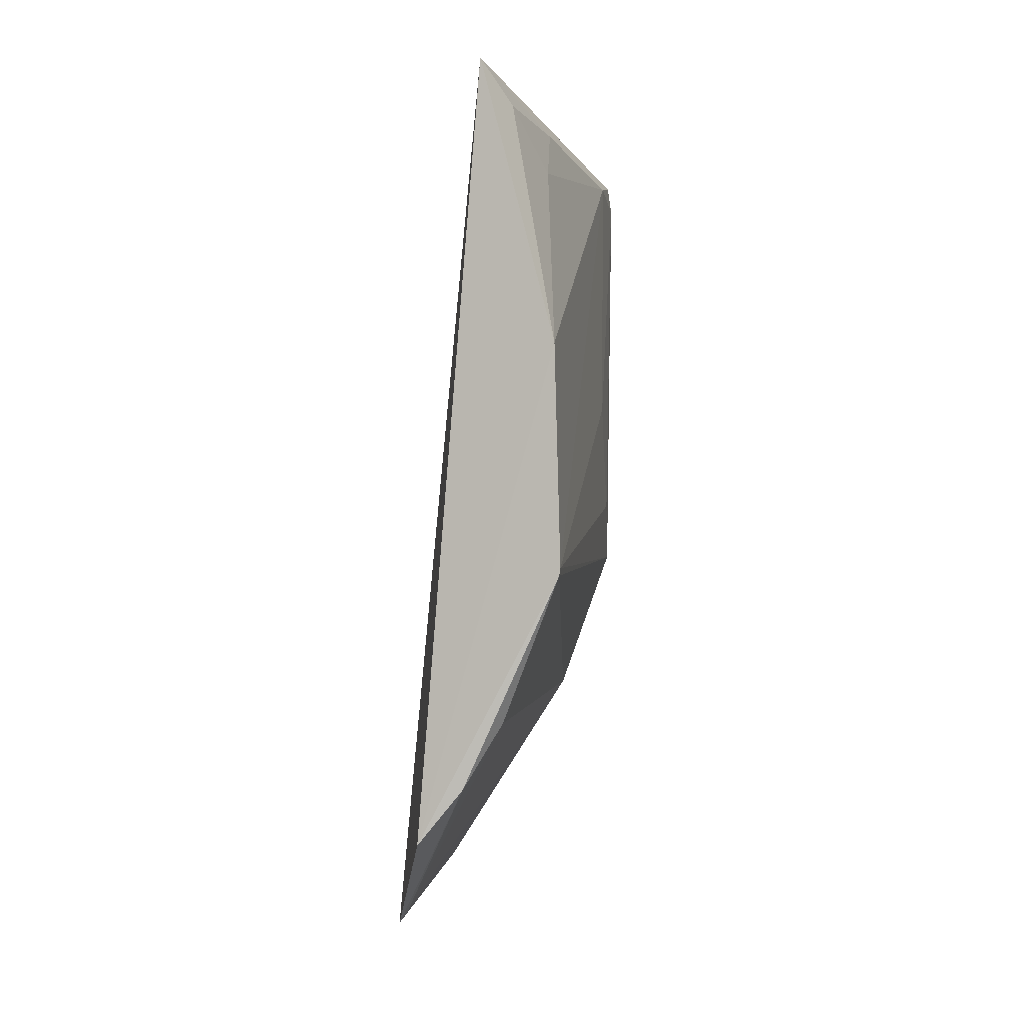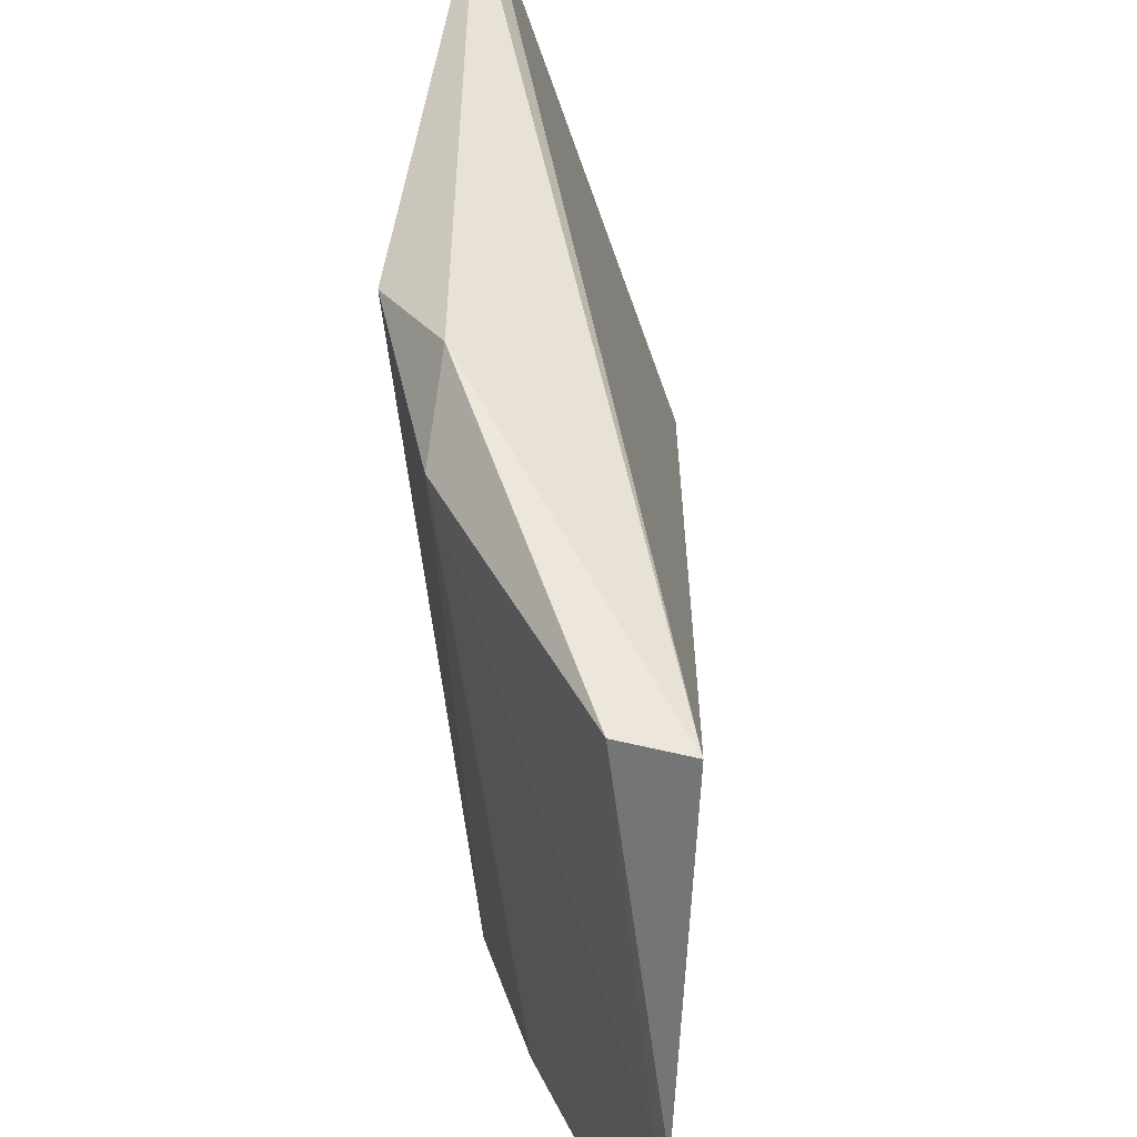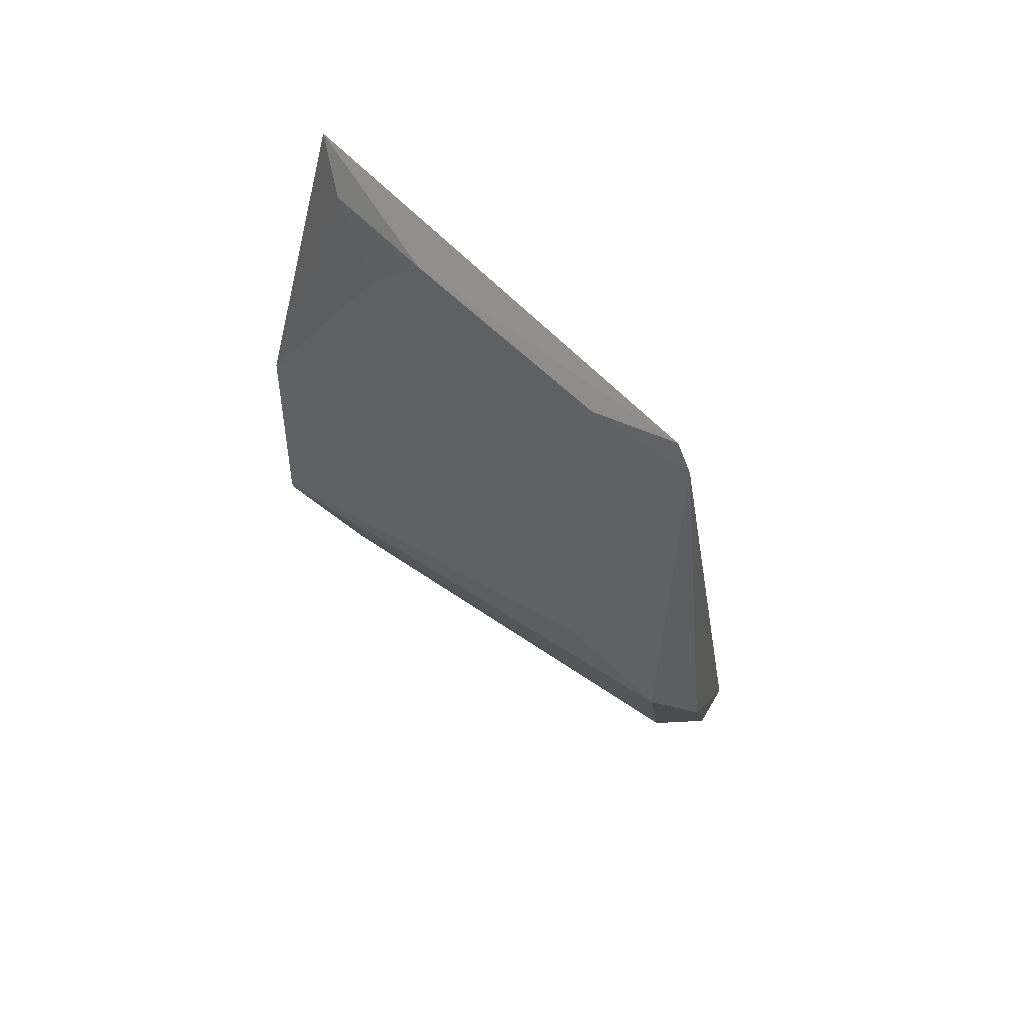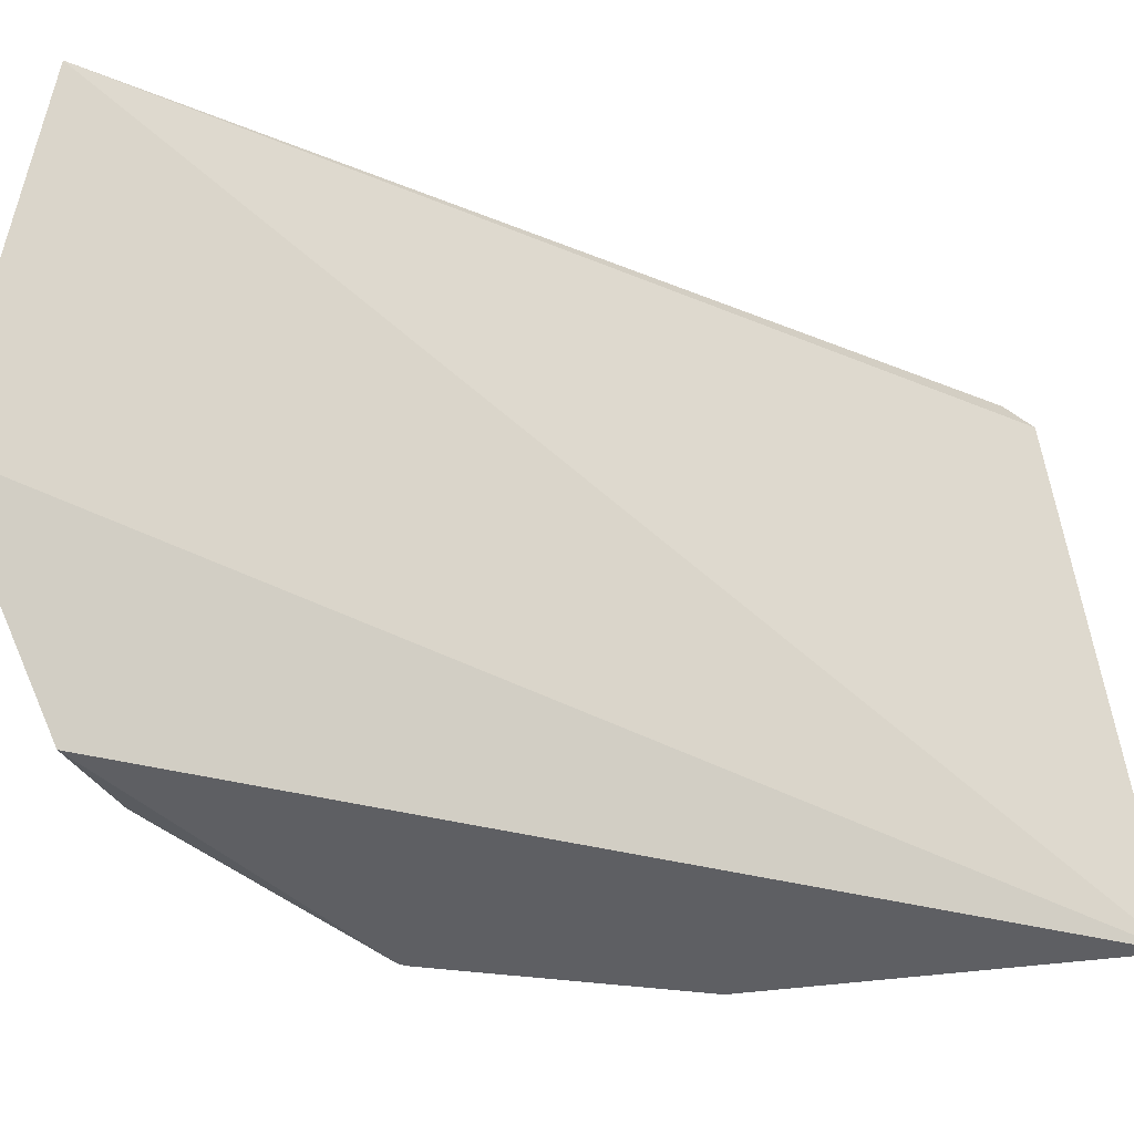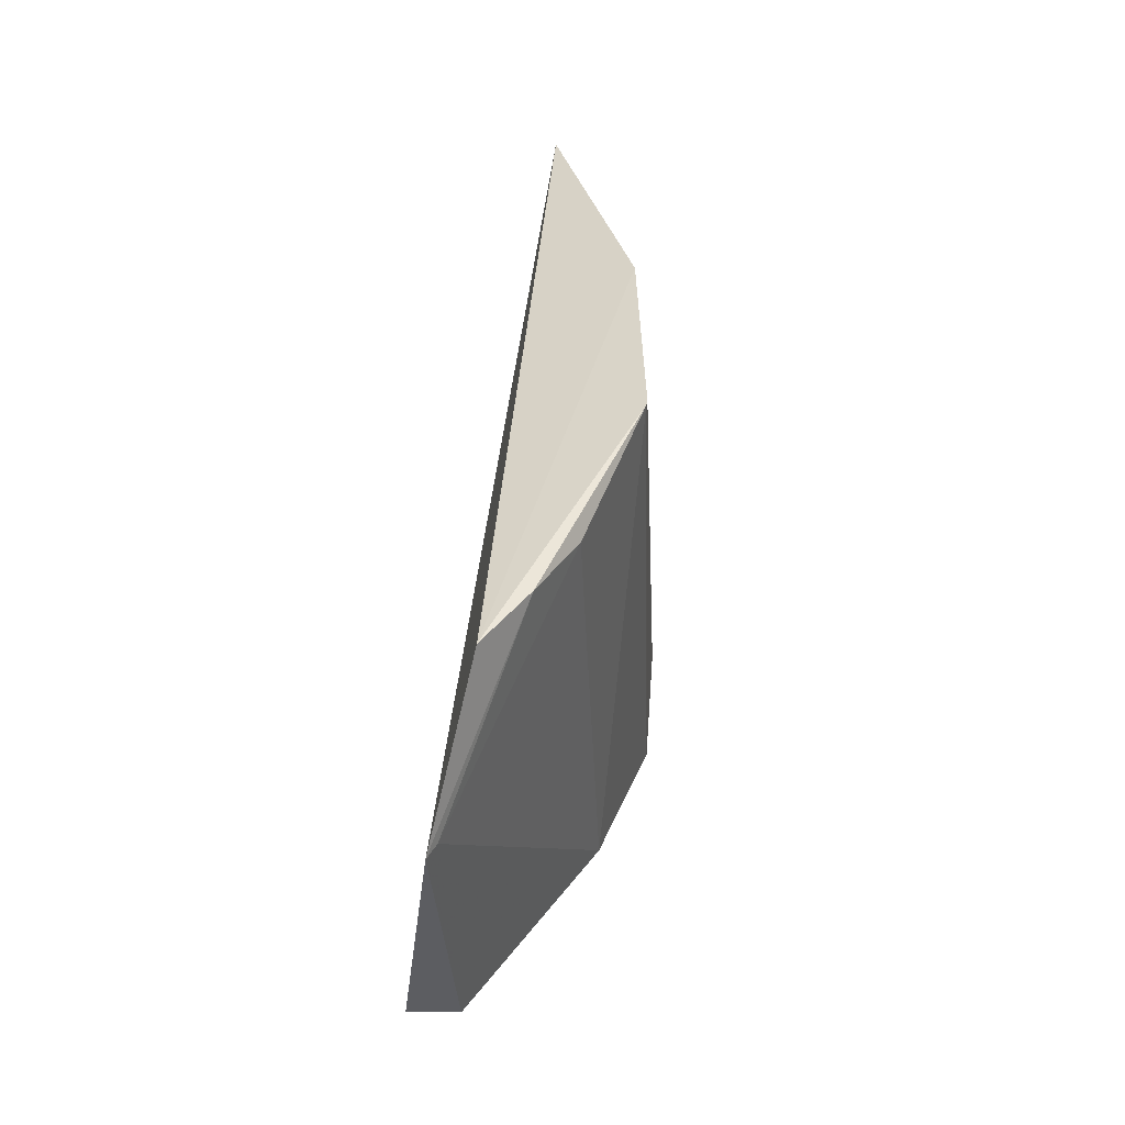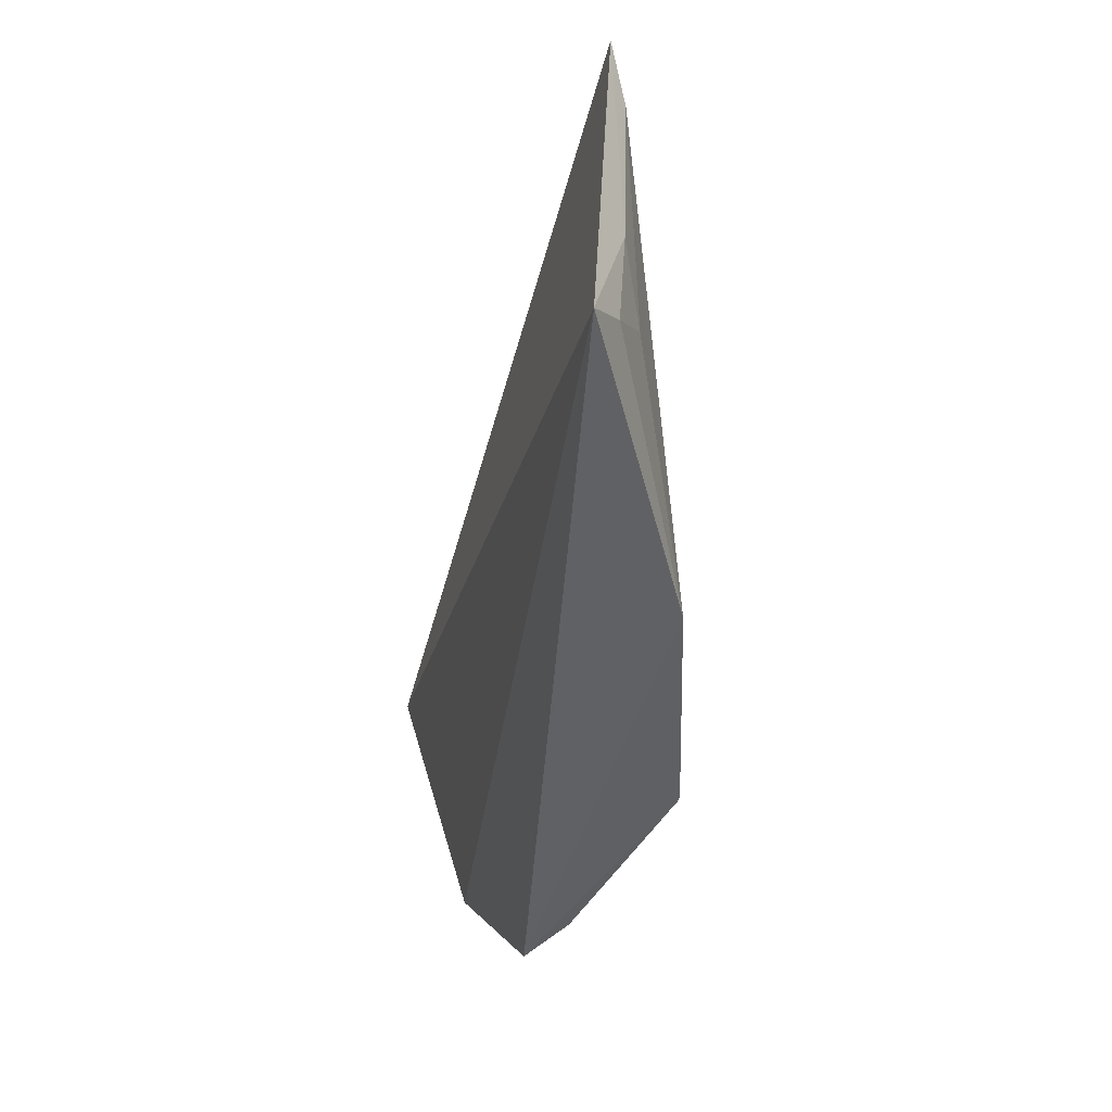
<metadata>
{"format":"obj","ext":"obj","renderer":"f3d","projection":"perspective","resolution":1024,"background":"white","views":[{"elev":-7.6,"azim":0.5,"up":"+Z"},{"elev":42.7,"azim":-172.3,"up":"+Y"},{"elev":56.4,"azim":121.3,"up":"+Z"},{"elev":-23.2,"azim":-111.6,"up":"+Y"},{"elev":-49.6,"azim":-5.7,"up":"+Z"},{"elev":38.5,"azim":-15.0,"up":"+Z"}]}
</metadata>
<code>
v 0.04578 0.03422 0.08015
v 0.04501 0.02736 0.07795
v 0.04549 0.03464 0.04394
v 0.02693 0.03407 0.01566
v 0.0342 -0.00195 0.07962
v 0.04109 0.0371 0.03736
v 0.04514 0.0271 0.04783
v 0.03981 0.01002 0.07723
v 0.04616 0.03548 0.07816
v 0.03098 0.03426 0.01611
v 0.04032 -0.005357 0.03874
v 0.04461 0.02233 0.05595
v 0.04122 0.03365 0.03209
v 0.03993 -0.005192 0.05588
v 0.02953 -0.0002605 0.01823
v 0.04023 -0.005314 0.03819
v 0.0396 0.005374 0.07248
v 0.02737 0.01258 0.01145
v 0.03675 0.0008139 0.07664
v 0.02809 0.01216 0.0125
v 0.03601 -0.001554 0.02738
v 0.03298 -0.001451 0.02239
f 5 1 4
f 8 2 1
f 8 1 5
f 9 3 6
f 9 7 3
f 9 1 2
f 9 6 4
f 9 4 1
f 10 4 6
f 11 3 7
f 12 9 2
f 12 7 9
f 12 11 7
f 12 2 11
f 13 10 6
f 13 6 3
f 14 11 2
f 15 14 5
f 16 13 3
f 16 3 11
f 16 11 14
f 16 14 15
f 17 14 2
f 17 2 8
f 18 15 5
f 18 5 4
f 18 4 10
f 19 17 8
f 19 8 5
f 19 5 14
f 19 14 17
f 20 18 10
f 20 10 13
f 21 20 13
f 21 13 16
f 22 15 18
f 22 18 20
f 22 20 21
f 22 21 16
f 22 16 15

</code>
